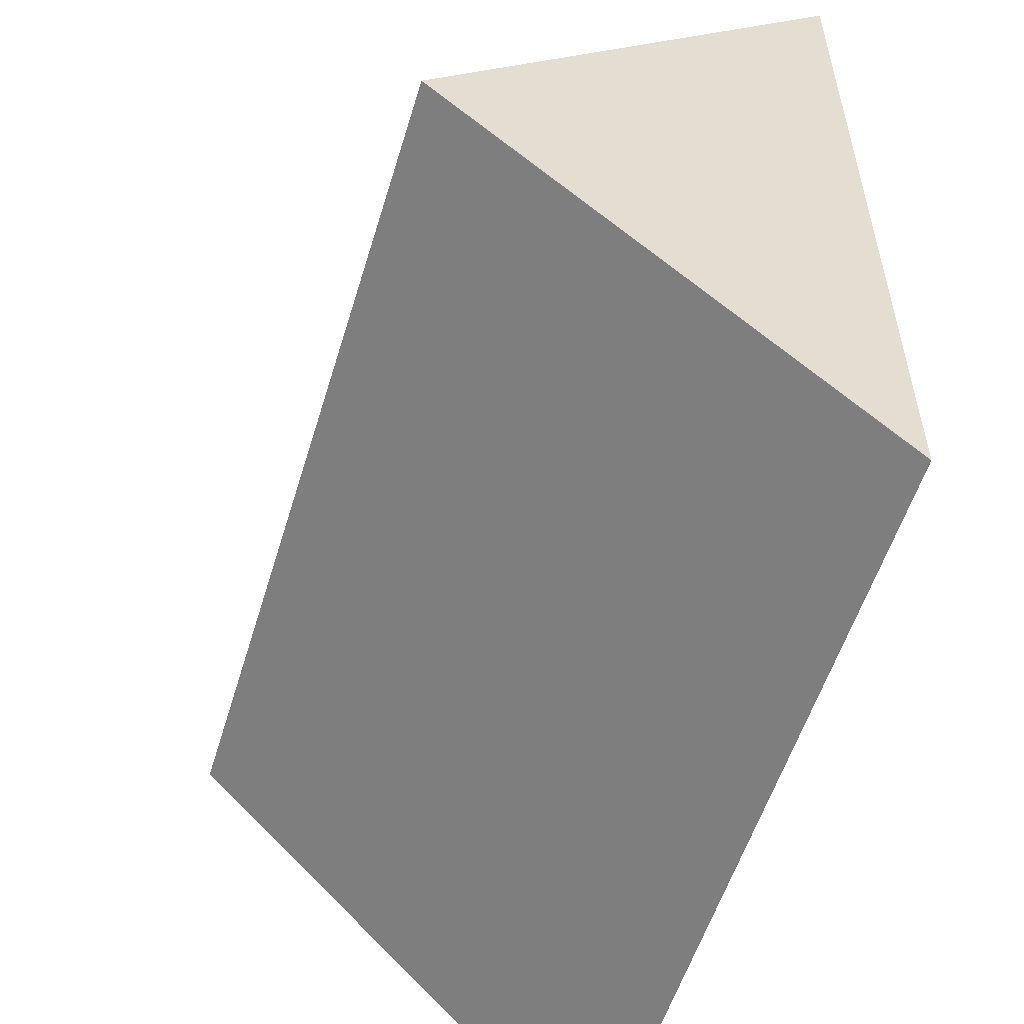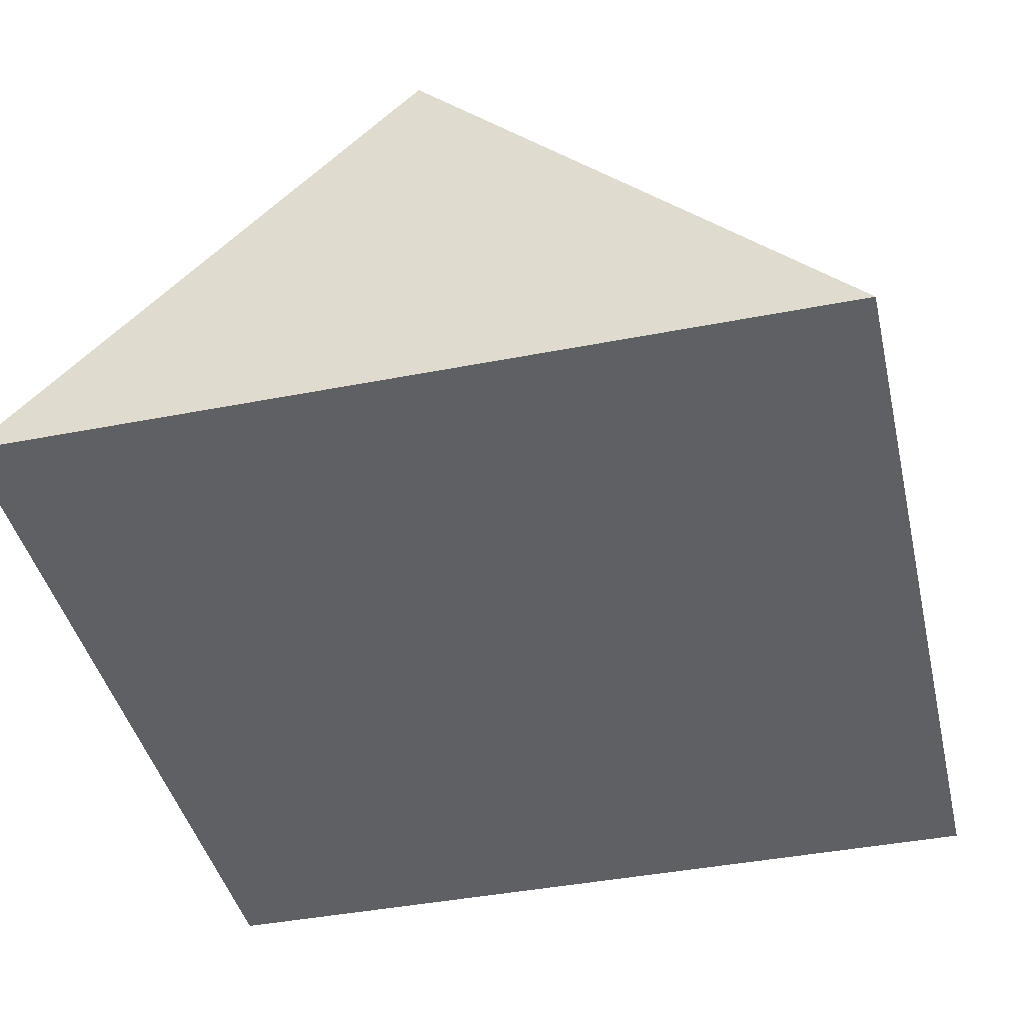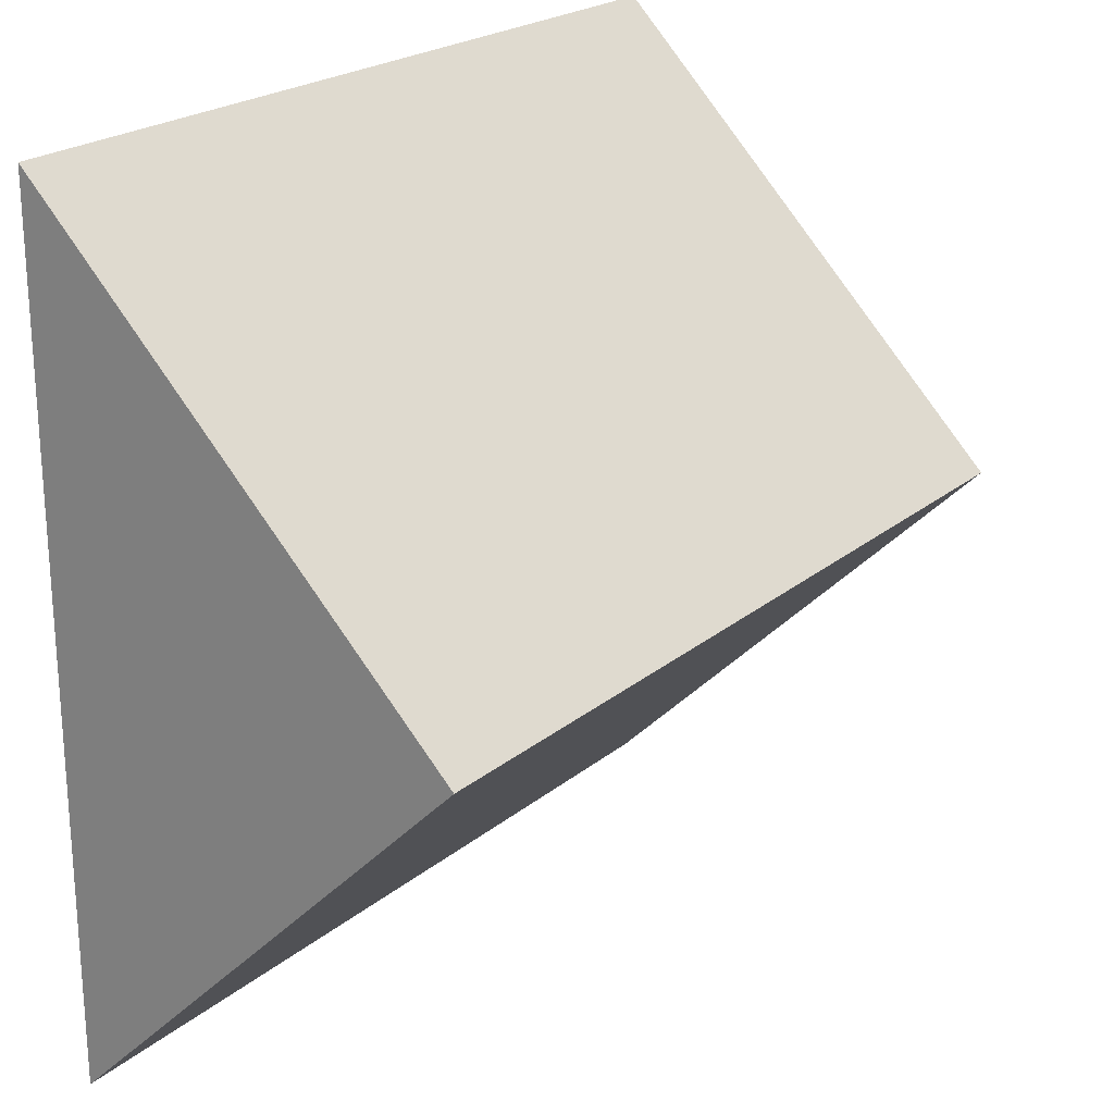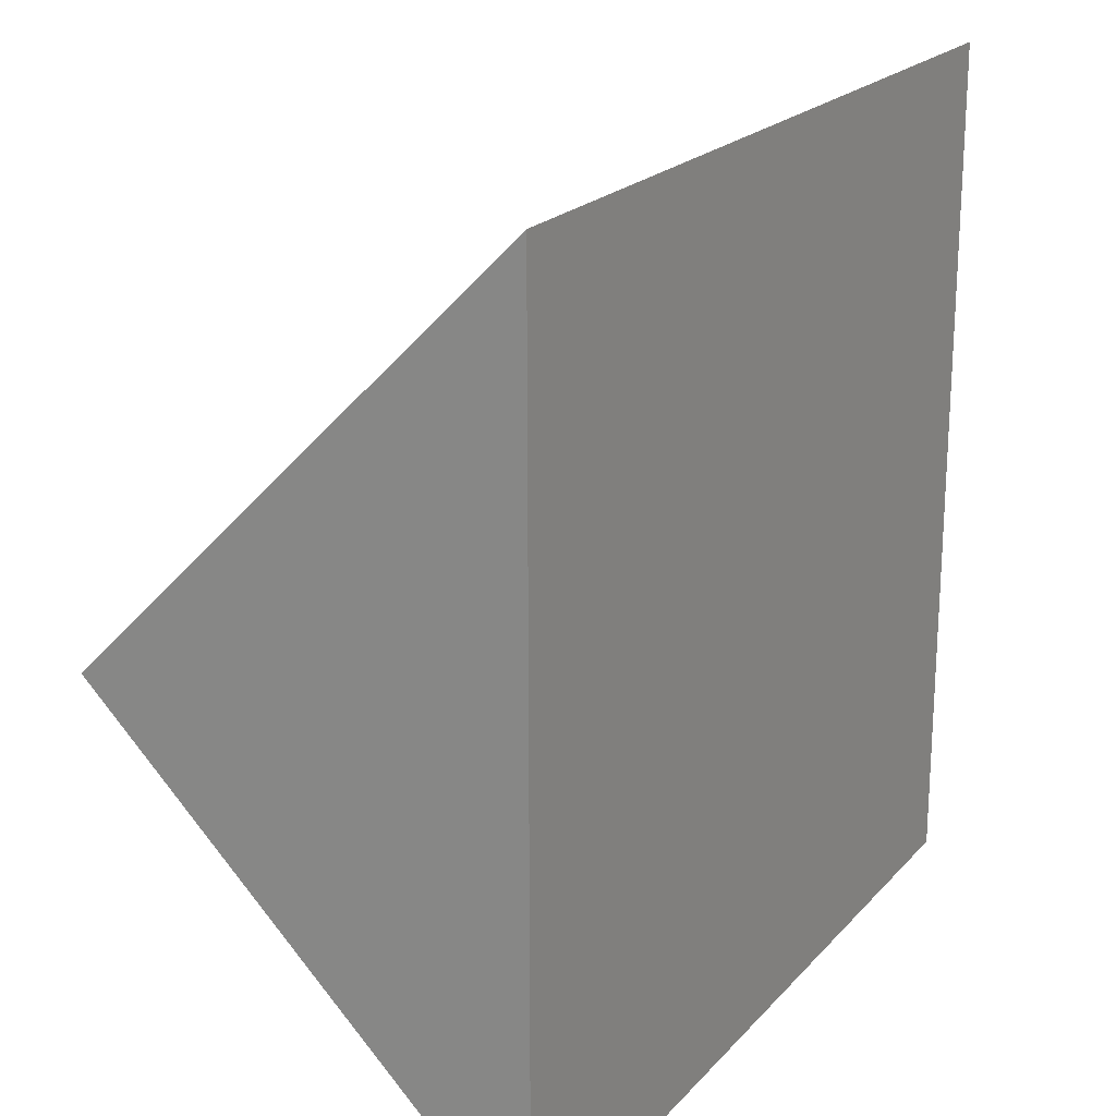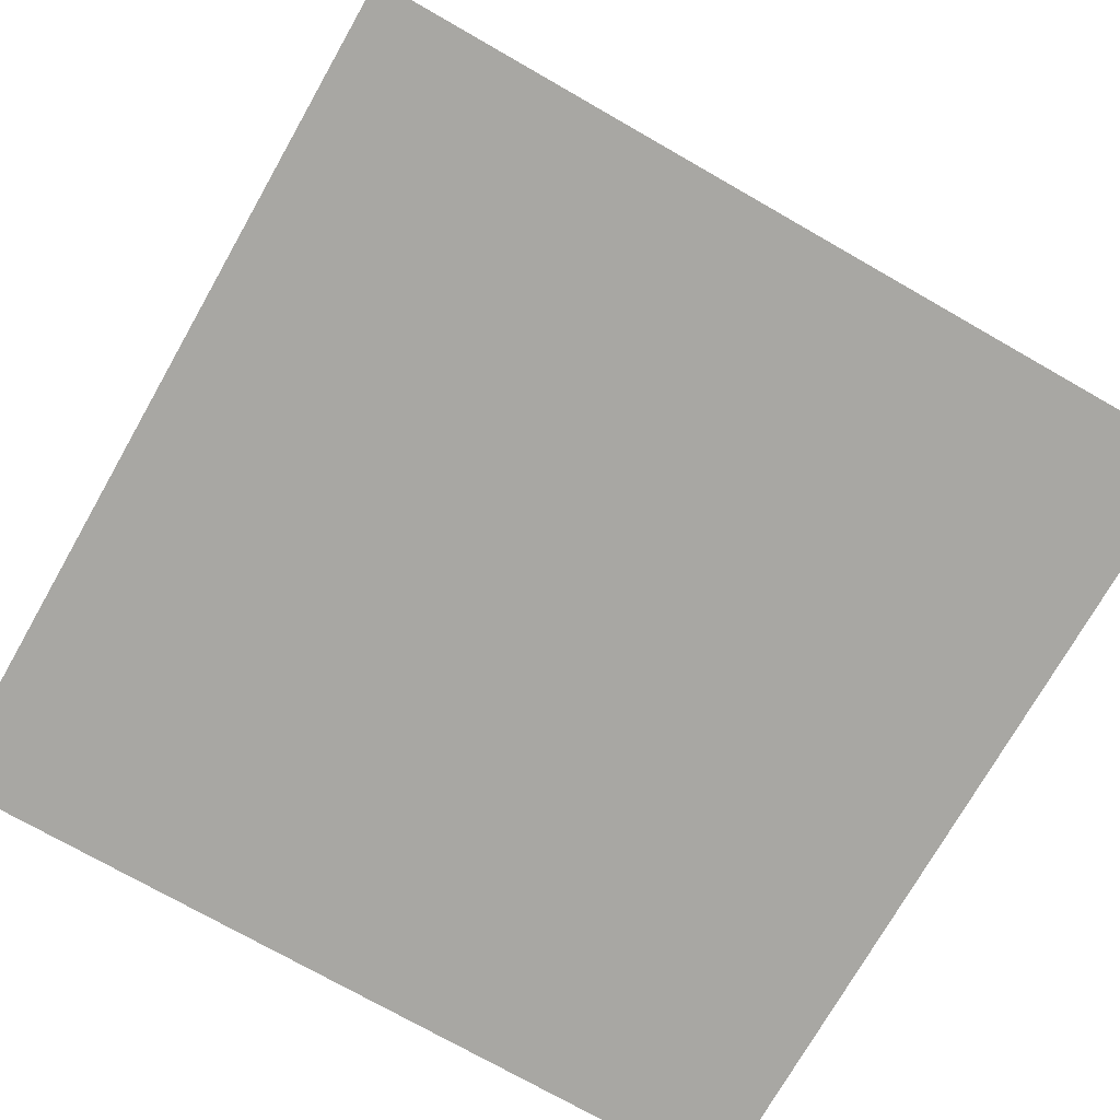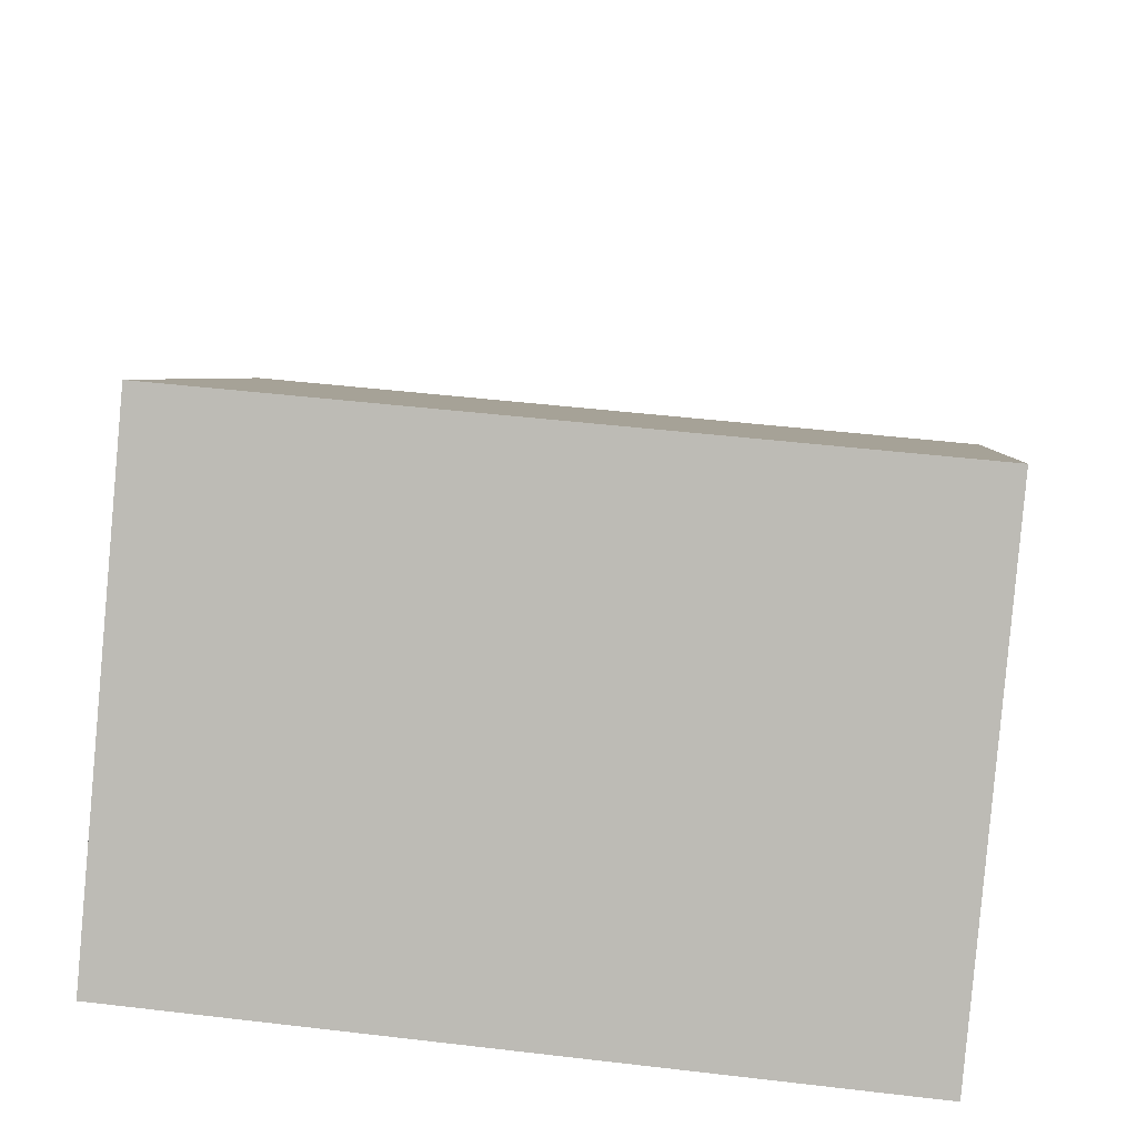
<metadata>
{"format":"obj","ext":"obj","renderer":"f3d","projection":"perspective","resolution":1024,"background":"white","views":[{"elev":-55.1,"azim":-106.8,"up":"+Z"},{"elev":-42.5,"azim":-76.9,"up":"+Y"},{"elev":22.5,"azim":126.0,"up":"+Z"},{"elev":20.8,"azim":-60.8,"up":"+Z"},{"elev":-74.4,"azim":-29.7,"up":"+Y"},{"elev":49.8,"azim":-172.7,"up":"+Y"}]}
</metadata>
<code>
v -1 0 1
v -1 0 -1
v -1 1 0
v -1 0 1
v 1 0 1
v 1 0 -1
v 1 1 0
v 1 0 1
f 3 2 4
f 7 8 6
f 4 7 3
f 1 6 2
f 2 8 4
f 3 6 2
f 4 8 7
f 1 5 6
f 2 6 8
f 3 7 6

</code>
